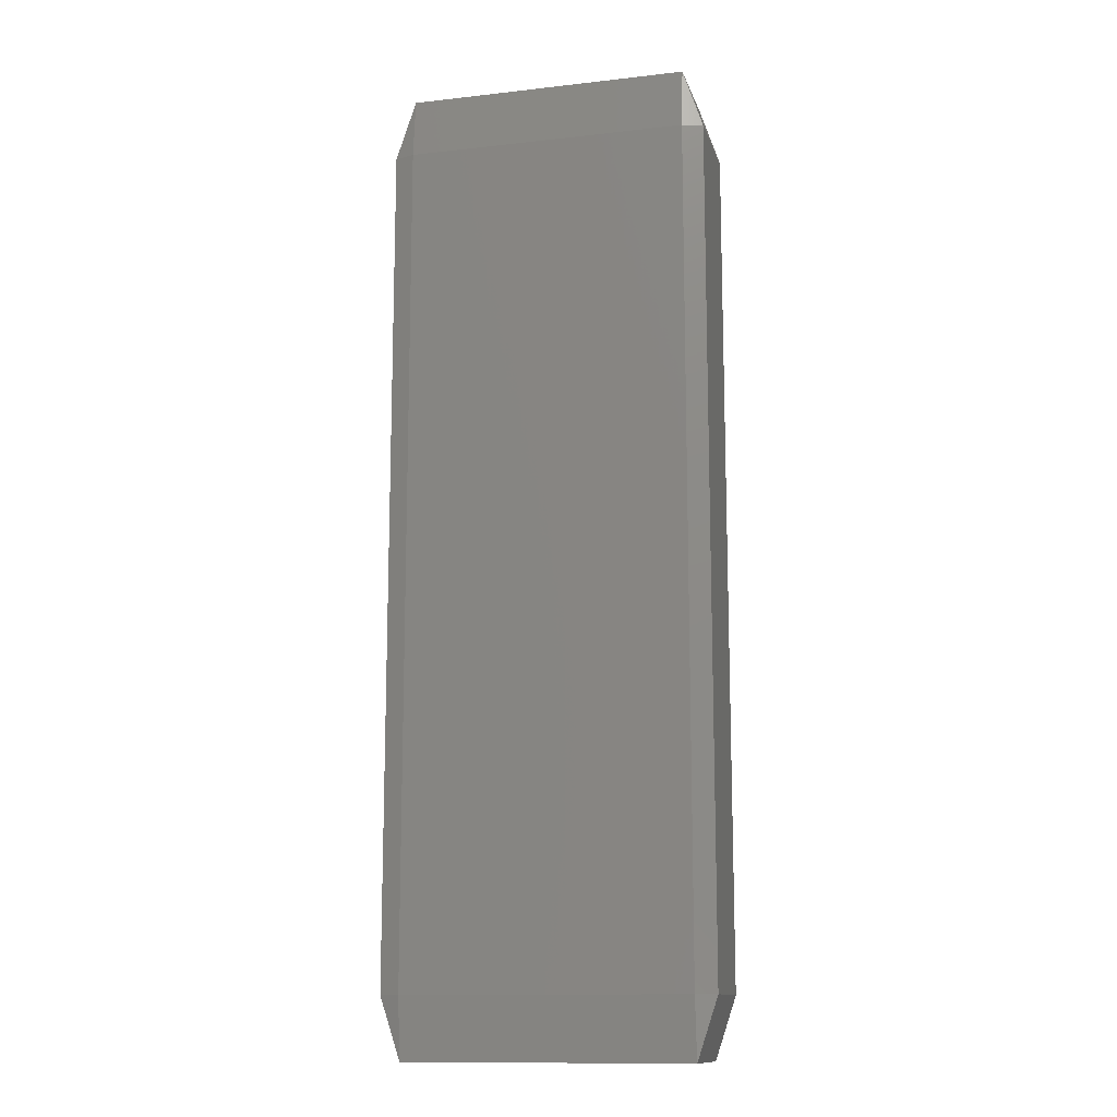
<metadata>
{"format":"stl","ext":"stl","renderer":"f3d","projection":"perspective","resolution":1024,"background":"white","views":[{"elev":-12.9,"azim":-165.4,"up":"+Z"}]}
</metadata>
<code>
# stl→obj: 384 verts, 764 faces
v -0.01167 -0.003889 -0.04005
v -0.01167 -0.00445 -0.035
v -0.01335 -0.003889 -0.035
v -0.01167 -0.002778 -0.04005
v -0.01335 -0.002778 -0.035
v -0.01167 -0.001667 -0.04005
v -0.01335 -0.001667 -0.035
v -0.01167 -0.0005556 -0.04005
v -0.01335 -0.0005556 -0.035
v -0.01167 0.0005556 -0.04005
v -0.01335 0.0005556 -0.035
v -0.01167 0.001667 -0.04005
v -0.01335 0.001667 -0.035
v -0.01167 0.002778 -0.04005
v -0.01335 0.002778 -0.035
v -0.01167 0.003889 -0.04005
v -0.01335 0.003889 -0.035
v -0.01167 0.00445 -0.035
v -0.008333 -0.003889 -0.04005
v -0.008333 -0.00445 -0.035
v -0.008333 -0.002778 -0.04005
v -0.008333 -0.001667 -0.04005
v -0.008333 -0.0005556 -0.04005
v -0.008333 0.0005556 -0.04005
v -0.008333 0.001667 -0.04005
v -0.008333 0.002778 -0.04005
v -0.008333 0.003889 -0.04005
v -0.008333 0.00445 -0.035
v -0.005 -0.003889 -0.04005
v -0.005 -0.00445 -0.035
v -0.005 -0.002778 -0.04005
v -0.005 -0.001667 -0.04005
v -0.005 -0.0005556 -0.04005
v -0.005 0.0005556 -0.04005
v -0.005 0.001667 -0.04005
v -0.005 0.002778 -0.04005
v -0.005 0.003889 -0.04005
v -0.005 0.00445 -0.035
v -0.001667 -0.003889 -0.04005
v -0.001667 -0.00445 -0.035
v -0.001667 -0.002778 -0.04005
v -0.001667 -0.001667 -0.04005
v -0.001667 -0.0005556 -0.04005
v -0.001667 0.0005556 -0.04005
v -0.001667 0.001667 -0.04005
v -0.001667 0.002778 -0.04005
v -0.001667 0.003889 -0.04005
v -0.001667 0.00445 -0.035
v 0.001667 -0.003889 -0.04005
v 0.001667 -0.00445 -0.035
v 0.001667 -0.002778 -0.04005
v 0.001667 -0.001667 -0.04005
v 0.001667 -0.0005556 -0.04005
v 0.001667 0.0005556 -0.04005
v 0.001667 0.001667 -0.04005
v 0.001667 0.002778 -0.04005
v 0.001667 0.003889 -0.04005
v 0.001667 0.00445 -0.035
v 0.005 -0.003889 -0.04005
v 0.005 -0.00445 -0.035
v 0.005 -0.002778 -0.04005
v 0.005 -0.001667 -0.04005
v 0.005 -0.0005556 -0.04005
v 0.005 0.0005556 -0.04005
v 0.005 0.001667 -0.04005
v 0.005 0.002778 -0.04005
v 0.005 0.003889 -0.04005
v 0.005 0.00445 -0.035
v 0.008333 -0.003889 -0.04005
v 0.008333 -0.00445 -0.035
v 0.008333 -0.002778 -0.04005
v 0.008333 -0.001667 -0.04005
v 0.008333 -0.0005556 -0.04005
v 0.008333 0.0005556 -0.04005
v 0.008333 0.001667 -0.04005
v 0.008333 0.002778 -0.04005
v 0.008333 0.003889 -0.04005
v 0.008333 0.00445 -0.035
v 0.01167 -0.003889 -0.04005
v 0.01167 -0.00445 -0.035
v 0.01167 -0.002778 -0.04005
v 0.01167 -0.001667 -0.04005
v 0.01167 -0.0005556 -0.04005
v 0.01167 0.0005556 -0.04005
v 0.01167 0.001667 -0.04005
v 0.01167 0.002778 -0.04005
v 0.01167 0.003889 -0.04005
v 0.01167 0.00445 -0.035
v 0.01335 -0.003889 -0.035
v 0.01335 -0.002778 -0.035
v 0.01335 -0.001667 -0.035
v 0.01335 -0.0005556 -0.035
v 0.01335 0.0005556 -0.035
v 0.01335 0.001667 -0.035
v 0.01335 0.002778 -0.035
v 0.01335 0.003889 -0.035
v -0.01167 -0.00445 -0.025
v -0.01335 -0.003889 -0.025
v -0.01335 -0.002778 -0.025
v -0.01335 -0.001667 -0.025
v -0.01335 -0.0005556 -0.025
v -0.01335 0.0005556 -0.025
v -0.01335 0.001667 -0.025
v -0.01335 0.002778 -0.025
v -0.01335 0.003889 -0.025
v -0.01167 0.00445 -0.025
v -0.008333 -0.00445 -0.025
v -0.008333 0.00445 -0.025
v -0.005 -0.00445 -0.025
v -0.005 0.00445 -0.025
v -0.001667 -0.00445 -0.025
v -0.001667 0.00445 -0.025
v 0.001667 -0.00445 -0.025
v 0.001667 0.00445 -0.025
v 0.005 -0.00445 -0.025
v 0.005 0.00445 -0.025
v 0.008333 -0.00445 -0.025
v 0.008333 0.00445 -0.025
v 0.01167 -0.00445 -0.025
v 0.01167 0.00445 -0.025
v 0.01335 -0.003889 -0.025
v 0.01335 -0.002778 -0.025
v 0.01335 -0.001667 -0.025
v 0.01335 -0.0005556 -0.025
v 0.01335 0.0005556 -0.025
v 0.01335 0.001667 -0.025
v 0.01335 0.002778 -0.025
v 0.01335 0.003889 -0.025
v -0.01167 -0.00445 -0.015
v -0.01335 -0.003889 -0.015
v -0.01335 -0.002778 -0.015
v -0.01335 -0.001667 -0.015
v -0.01335 -0.0005556 -0.015
v -0.01335 0.0005556 -0.015
v -0.01335 0.001667 -0.015
v -0.01335 0.002778 -0.015
v -0.01335 0.003889 -0.015
v -0.01167 0.00445 -0.015
v -0.008333 -0.00445 -0.015
v -0.008333 0.00445 -0.015
v -0.005 -0.00445 -0.015
v -0.005 0.00445 -0.015
v -0.001667 -0.00445 -0.015
v -0.001667 0.00445 -0.015
v 0.001667 -0.00445 -0.015
v 0.001667 0.00445 -0.015
v 0.005 -0.00445 -0.015
v 0.005 0.00445 -0.015
v 0.008333 -0.00445 -0.015
v 0.008333 0.00445 -0.015
v 0.01167 -0.00445 -0.015
v 0.01167 0.00445 -0.015
v 0.01335 -0.003889 -0.015
v 0.01335 -0.002778 -0.015
v 0.01335 -0.001667 -0.015
v 0.01335 -0.0005556 -0.015
v 0.01335 0.0005556 -0.015
v 0.01335 0.001667 -0.015
v 0.01335 0.002778 -0.015
v 0.01335 0.003889 -0.015
v -0.01167 -0.00445 -0.005
v -0.01335 -0.003889 -0.005
v -0.01335 -0.002778 -0.005
v -0.01335 -0.001667 -0.005
v -0.01335 -0.0005556 -0.005
v -0.01335 0.0005556 -0.005
v -0.01335 0.001667 -0.005
v -0.01335 0.002778 -0.005
v -0.01335 0.003889 -0.005
v -0.01167 0.00445 -0.005
v -0.008333 -0.00445 -0.005
v -0.008333 0.00445 -0.005
v -0.005 -0.00445 -0.005
v -0.005 0.00445 -0.005
v -0.001667 -0.00445 -0.005
v -0.001667 0.00445 -0.005
v 0.001667 -0.00445 -0.005
v 0.001667 0.00445 -0.005
v 0.005 -0.00445 -0.005
v 0.005 0.00445 -0.005
v 0.008333 -0.00445 -0.005
v 0.008333 0.00445 -0.005
v 0.01167 -0.00445 -0.005
v 0.01167 0.00445 -0.005
v 0.01335 -0.003889 -0.005
v 0.01335 -0.002778 -0.005
v 0.01335 -0.001667 -0.005
v 0.01335 -0.0005556 -0.005
v 0.01335 0.0005556 -0.005
v 0.01335 0.001667 -0.005
v 0.01335 0.002778 -0.005
v 0.01335 0.003889 -0.005
v -0.01167 -0.00445 0.005
v -0.01335 -0.003889 0.005
v -0.01335 -0.002778 0.005
v -0.01335 -0.001667 0.005
v -0.01335 -0.0005556 0.005
v -0.01335 0.0005556 0.005
v -0.01335 0.001667 0.005
v -0.01335 0.002778 0.005
v -0.01335 0.003889 0.005
v -0.01167 0.00445 0.005
v -0.008333 -0.00445 0.005
v -0.008333 0.00445 0.005
v -0.005 -0.00445 0.005
v -0.005 0.00445 0.005
v -0.001667 -0.00445 0.005
v -0.001667 0.00445 0.005
v 0.001667 -0.00445 0.005
v 0.001667 0.00445 0.005
v 0.005 -0.00445 0.005
v 0.005 0.00445 0.005
v 0.008333 -0.00445 0.005
v 0.008333 0.00445 0.005
v 0.01167 -0.00445 0.005
v 0.01167 0.00445 0.005
v 0.01335 -0.003889 0.005
v 0.01335 -0.002778 0.005
v 0.01335 -0.001667 0.005
v 0.01335 -0.0005556 0.005
v 0.01335 0.0005556 0.005
v 0.01335 0.001667 0.005
v 0.01335 0.002778 0.005
v 0.01335 0.003889 0.005
v -0.01167 -0.00445 0.015
v -0.01335 -0.003889 0.015
v -0.01335 -0.002778 0.015
v -0.01335 -0.001667 0.015
v -0.01335 -0.0005556 0.015
v -0.01335 0.0005556 0.015
v -0.01335 0.001667 0.015
v -0.01335 0.002778 0.015
v -0.01335 0.003889 0.015
v -0.01167 0.00445 0.015
v -0.008333 -0.00445 0.015
v -0.008333 0.00445 0.015
v -0.005 -0.00445 0.015
v -0.005 0.00445 0.015
v -0.001667 -0.00445 0.015
v -0.001667 0.00445 0.015
v 0.001667 -0.00445 0.015
v 0.001667 0.00445 0.015
v 0.005 -0.00445 0.015
v 0.005 0.00445 0.015
v 0.008333 -0.00445 0.015
v 0.008333 0.00445 0.015
v 0.01167 -0.00445 0.015
v 0.01167 0.00445 0.015
v 0.01335 -0.003889 0.015
v 0.01335 -0.002778 0.015
v 0.01335 -0.001667 0.015
v 0.01335 -0.0005556 0.015
v 0.01335 0.0005556 0.015
v 0.01335 0.001667 0.015
v 0.01335 0.002778 0.015
v 0.01335 0.003889 0.015
v -0.01167 -0.00445 0.025
v -0.01335 -0.003889 0.025
v -0.01335 -0.002778 0.025
v -0.01335 -0.001667 0.025
v -0.01335 -0.0005556 0.025
v -0.01335 0.0005556 0.025
v -0.01335 0.001667 0.025
v -0.01335 0.002778 0.025
v -0.01335 0.003889 0.025
v -0.01167 0.00445 0.025
v -0.008333 -0.00445 0.025
v -0.008333 0.00445 0.025
v -0.005 -0.00445 0.025
v -0.005 0.00445 0.025
v -0.001667 -0.00445 0.025
v -0.001667 0.00445 0.025
v 0.001667 -0.00445 0.025
v 0.001667 0.00445 0.025
v 0.005 -0.00445 0.025
v 0.005 0.00445 0.025
v 0.008333 -0.00445 0.025
v 0.008333 0.00445 0.025
v 0.01167 -0.00445 0.025
v 0.01167 0.00445 0.025
v 0.01335 -0.003889 0.025
v 0.01335 -0.002778 0.025
v 0.01335 -0.001667 0.025
v 0.01335 -0.0005556 0.025
v 0.01335 0.0005556 0.025
v 0.01335 0.001667 0.025
v 0.01335 0.002778 0.025
v 0.01335 0.003889 0.025
v -0.01167 -0.00445 0.035
v -0.01335 -0.003889 0.035
v -0.01335 -0.002778 0.035
v -0.01335 -0.001667 0.035
v -0.01335 -0.0005556 0.035
v -0.01335 0.0005556 0.035
v -0.01335 0.001667 0.035
v -0.01335 0.002778 0.035
v -0.01335 0.003889 0.035
v -0.01167 0.00445 0.035
v -0.008333 -0.00445 0.035
v -0.008333 0.00445 0.035
v -0.005 -0.00445 0.035
v -0.005 0.00445 0.035
v -0.001667 -0.00445 0.035
v -0.001667 0.00445 0.035
v 0.001667 -0.00445 0.035
v 0.001667 0.00445 0.035
v 0.005 -0.00445 0.035
v 0.005 0.00445 0.035
v 0.008333 -0.00445 0.035
v 0.008333 0.00445 0.035
v 0.01167 -0.00445 0.035
v 0.01167 0.00445 0.035
v 0.01335 -0.003889 0.035
v 0.01335 -0.002778 0.035
v 0.01335 -0.001667 0.035
v 0.01335 -0.0005556 0.035
v 0.01335 0.0005556 0.035
v 0.01335 0.001667 0.035
v 0.01335 0.002778 0.035
v 0.01335 0.003889 0.035
v -0.01167 -0.003889 0.04005
v -0.01167 -0.002778 0.04005
v -0.01167 -0.001667 0.04005
v -0.01167 -0.0005556 0.04005
v -0.01167 0.0005556 0.04005
v -0.01167 0.001667 0.04005
v -0.01167 0.002778 0.04005
v -0.01167 0.003889 0.04005
v -0.008333 -0.003889 0.04005
v -0.008333 -0.002778 0.04005
v -0.008333 -0.001667 0.04005
v -0.008333 -0.0005556 0.04005
v -0.008333 0.0005556 0.04005
v -0.008333 0.001667 0.04005
v -0.008333 0.002778 0.04005
v -0.008333 0.003889 0.04005
v -0.005 -0.003889 0.04005
v -0.005 -0.002778 0.04005
v -0.005 -0.001667 0.04005
v -0.005 -0.0005556 0.04005
v -0.005 0.0005556 0.04005
v -0.005 0.001667 0.04005
v -0.005 0.002778 0.04005
v -0.005 0.003889 0.04005
v -0.001667 -0.003889 0.04005
v -0.001667 -0.002778 0.04005
v -0.001667 -0.001667 0.04005
v -0.001667 -0.0005556 0.04005
v -0.001667 0.0005556 0.04005
v -0.001667 0.001667 0.04005
v -0.001667 0.002778 0.04005
v -0.001667 0.003889 0.04005
v 0.001667 -0.003889 0.04005
v 0.001667 -0.002778 0.04005
v 0.001667 -0.001667 0.04005
v 0.001667 -0.0005556 0.04005
v 0.001667 0.0005556 0.04005
v 0.001667 0.001667 0.04005
v 0.001667 0.002778 0.04005
v 0.001667 0.003889 0.04005
v 0.005 -0.003889 0.04005
v 0.005 -0.002778 0.04005
v 0.005 -0.001667 0.04005
v 0.005 -0.0005556 0.04005
v 0.005 0.0005556 0.04005
v 0.005 0.001667 0.04005
v 0.005 0.002778 0.04005
v 0.005 0.003889 0.04005
v 0.008333 -0.003889 0.04005
v 0.008333 -0.002778 0.04005
v 0.008333 -0.001667 0.04005
v 0.008333 -0.0005556 0.04005
v 0.008333 0.0005556 0.04005
v 0.008333 0.001667 0.04005
v 0.008333 0.002778 0.04005
v 0.008333 0.003889 0.04005
v 0.01167 -0.003889 0.04005
v 0.01167 -0.002778 0.04005
v 0.01167 -0.001667 0.04005
v 0.01167 -0.0005556 0.04005
v 0.01167 0.0005556 0.04005
v 0.01167 0.001667 0.04005
v 0.01167 0.002778 0.04005
v 0.01167 0.003889 0.04005
f 1 2 3
f 1 3 4
f 4 3 5
f 4 5 6
f 6 5 7
f 6 7 8
f 8 7 9
f 8 9 10
f 10 9 11
f 10 11 12
f 12 11 13
f 12 13 14
f 14 13 15
f 14 15 16
f 16 15 17
f 16 17 18
f 1 19 2
f 2 19 20
f 1 4 19
f 19 4 21
f 4 6 21
f 21 6 22
f 6 8 22
f 22 8 23
f 8 10 23
f 23 10 24
f 10 12 24
f 24 12 25
f 12 14 25
f 25 14 26
f 14 16 26
f 26 16 27
f 16 18 27
f 27 18 28
f 19 29 20
f 20 29 30
f 19 21 29
f 29 21 31
f 21 22 31
f 31 22 32
f 22 23 32
f 32 23 33
f 23 24 33
f 33 24 34
f 24 25 34
f 34 25 35
f 25 26 35
f 35 26 36
f 26 27 36
f 36 27 37
f 27 28 37
f 37 28 38
f 29 39 30
f 30 39 40
f 29 31 39
f 39 31 41
f 31 32 41
f 41 32 42
f 32 33 42
f 42 33 43
f 33 34 43
f 43 34 44
f 34 35 44
f 44 35 45
f 35 36 45
f 45 36 46
f 36 37 46
f 46 37 47
f 37 38 47
f 47 38 48
f 39 49 40
f 40 49 50
f 39 41 49
f 49 41 51
f 41 42 51
f 51 42 52
f 42 43 52
f 52 43 53
f 43 44 53
f 53 44 54
f 44 45 54
f 54 45 55
f 45 46 55
f 55 46 56
f 46 47 56
f 56 47 57
f 47 48 57
f 57 48 58
f 49 59 50
f 50 59 60
f 49 51 59
f 59 51 61
f 51 52 61
f 61 52 62
f 52 53 62
f 62 53 63
f 53 54 63
f 63 54 64
f 54 55 64
f 64 55 65
f 55 56 65
f 65 56 66
f 56 57 66
f 66 57 67
f 57 58 67
f 67 58 68
f 59 69 60
f 60 69 70
f 59 61 69
f 69 61 71
f 61 62 71
f 71 62 72
f 62 63 72
f 72 63 73
f 63 64 73
f 73 64 74
f 64 65 74
f 74 65 75
f 65 66 75
f 75 66 76
f 66 67 76
f 76 67 77
f 67 68 77
f 77 68 78
f 69 79 70
f 70 79 80
f 69 71 79
f 79 71 81
f 71 72 81
f 81 72 82
f 72 73 82
f 82 73 83
f 73 74 83
f 83 74 84
f 74 75 84
f 84 75 85
f 75 76 85
f 85 76 86
f 76 77 86
f 86 77 87
f 77 78 87
f 87 78 88
f 79 89 80
f 79 81 89
f 89 81 90
f 81 82 90
f 90 82 91
f 82 83 91
f 91 83 92
f 83 84 92
f 92 84 93
f 84 85 93
f 93 85 94
f 85 86 94
f 94 86 95
f 86 87 95
f 95 87 96
f 87 88 96
f 2 97 3
f 3 97 98
f 3 98 5
f 5 98 99
f 5 99 7
f 7 99 100
f 7 100 9
f 9 100 101
f 9 101 11
f 11 101 102
f 11 102 13
f 13 102 103
f 13 103 15
f 15 103 104
f 15 104 17
f 17 104 105
f 17 105 18
f 18 105 106
f 20 107 2
f 2 107 97
f 28 18 108
f 108 18 106
f 30 109 20
f 20 109 107
f 38 28 110
f 110 28 108
f 40 111 30
f 30 111 109
f 48 38 112
f 112 38 110
f 50 113 40
f 40 113 111
f 58 48 114
f 114 48 112
f 60 115 50
f 50 115 113
f 68 58 116
f 116 58 114
f 70 117 60
f 60 117 115
f 78 68 118
f 118 68 116
f 80 119 70
f 70 119 117
f 88 78 120
f 120 78 118
f 80 89 119
f 119 89 121
f 89 90 121
f 121 90 122
f 90 91 122
f 122 91 123
f 91 92 123
f 123 92 124
f 92 93 124
f 124 93 125
f 93 94 125
f 125 94 126
f 94 95 126
f 126 95 127
f 95 96 127
f 127 96 128
f 96 88 128
f 128 88 120
f 97 129 98
f 98 129 130
f 98 130 99
f 99 130 131
f 99 131 100
f 100 131 132
f 100 132 101
f 101 132 133
f 101 133 102
f 102 133 134
f 102 134 103
f 103 134 135
f 103 135 104
f 104 135 136
f 104 136 105
f 105 136 137
f 105 137 106
f 106 137 138
f 107 139 97
f 97 139 129
f 108 106 140
f 140 106 138
f 109 141 107
f 107 141 139
f 110 108 142
f 142 108 140
f 111 143 109
f 109 143 141
f 112 110 144
f 144 110 142
f 113 145 111
f 111 145 143
f 114 112 146
f 146 112 144
f 115 147 113
f 113 147 145
f 116 114 148
f 148 114 146
f 117 149 115
f 115 149 147
f 118 116 150
f 150 116 148
f 119 151 117
f 117 151 149
f 120 118 152
f 152 118 150
f 119 121 151
f 151 121 153
f 121 122 153
f 153 122 154
f 122 123 154
f 154 123 155
f 123 124 155
f 155 124 156
f 124 125 156
f 156 125 157
f 125 126 157
f 157 126 158
f 126 127 158
f 158 127 159
f 127 128 159
f 159 128 160
f 128 120 160
f 160 120 152
f 129 161 130
f 130 161 162
f 130 162 131
f 131 162 163
f 131 163 132
f 132 163 164
f 132 164 133
f 133 164 165
f 133 165 134
f 134 165 166
f 134 166 135
f 135 166 167
f 135 167 136
f 136 167 168
f 136 168 137
f 137 168 169
f 137 169 138
f 138 169 170
f 139 171 129
f 129 171 161
f 140 138 172
f 172 138 170
f 141 173 139
f 139 173 171
f 142 140 174
f 174 140 172
f 143 175 141
f 141 175 173
f 144 142 176
f 176 142 174
f 145 177 143
f 143 177 175
f 146 144 178
f 178 144 176
f 147 179 145
f 145 179 177
f 148 146 180
f 180 146 178
f 149 181 147
f 147 181 179
f 150 148 182
f 182 148 180
f 151 183 149
f 149 183 181
f 152 150 184
f 184 150 182
f 151 153 183
f 183 153 185
f 153 154 185
f 185 154 186
f 154 155 186
f 186 155 187
f 155 156 187
f 187 156 188
f 156 157 188
f 188 157 189
f 157 158 189
f 189 158 190
f 158 159 190
f 190 159 191
f 159 160 191
f 191 160 192
f 160 152 192
f 192 152 184
f 161 193 162
f 162 193 194
f 162 194 163
f 163 194 195
f 163 195 164
f 164 195 196
f 164 196 165
f 165 196 197
f 165 197 166
f 166 197 198
f 166 198 167
f 167 198 199
f 167 199 168
f 168 199 200
f 168 200 169
f 169 200 201
f 169 201 170
f 170 201 202
f 171 203 161
f 161 203 193
f 172 170 204
f 204 170 202
f 173 205 171
f 171 205 203
f 174 172 206
f 206 172 204
f 175 207 173
f 173 207 205
f 176 174 208
f 208 174 206
f 177 209 175
f 175 209 207
f 178 176 210
f 210 176 208
f 179 211 177
f 177 211 209
f 180 178 212
f 212 178 210
f 181 213 179
f 179 213 211
f 182 180 214
f 214 180 212
f 183 215 181
f 181 215 213
f 184 182 216
f 216 182 214
f 183 185 215
f 215 185 217
f 185 186 217
f 217 186 218
f 186 187 218
f 218 187 219
f 187 188 219
f 219 188 220
f 188 189 220
f 220 189 221
f 189 190 221
f 221 190 222
f 190 191 222
f 222 191 223
f 191 192 223
f 223 192 224
f 192 184 224
f 224 184 216
f 193 225 194
f 194 225 226
f 194 226 195
f 195 226 227
f 195 227 196
f 196 227 228
f 196 228 197
f 197 228 229
f 197 229 198
f 198 229 230
f 198 230 199
f 199 230 231
f 199 231 200
f 200 231 232
f 200 232 201
f 201 232 233
f 201 233 202
f 202 233 234
f 203 235 193
f 193 235 225
f 204 202 236
f 236 202 234
f 205 237 203
f 203 237 235
f 206 204 238
f 238 204 236
f 207 239 205
f 205 239 237
f 208 206 240
f 240 206 238
f 209 241 207
f 207 241 239
f 210 208 242
f 242 208 240
f 211 243 209
f 209 243 241
f 212 210 244
f 244 210 242
f 213 245 211
f 211 245 243
f 214 212 246
f 246 212 244
f 215 247 213
f 213 247 245
f 216 214 248
f 248 214 246
f 215 217 247
f 247 217 249
f 217 218 249
f 249 218 250
f 218 219 250
f 250 219 251
f 219 220 251
f 251 220 252
f 220 221 252
f 252 221 253
f 221 222 253
f 253 222 254
f 222 223 254
f 254 223 255
f 223 224 255
f 255 224 256
f 224 216 256
f 256 216 248
f 225 257 226
f 226 257 258
f 226 258 227
f 227 258 259
f 227 259 228
f 228 259 260
f 228 260 229
f 229 260 261
f 229 261 230
f 230 261 262
f 230 262 231
f 231 262 263
f 231 263 232
f 232 263 264
f 232 264 233
f 233 264 265
f 233 265 234
f 234 265 266
f 235 267 225
f 225 267 257
f 236 234 268
f 268 234 266
f 237 269 235
f 235 269 267
f 238 236 270
f 270 236 268
f 239 271 237
f 237 271 269
f 240 238 272
f 272 238 270
f 241 273 239
f 239 273 271
f 242 240 274
f 274 240 272
f 243 275 241
f 241 275 273
f 244 242 276
f 276 242 274
f 245 277 243
f 243 277 275
f 246 244 278
f 278 244 276
f 247 279 245
f 245 279 277
f 248 246 280
f 280 246 278
f 247 249 279
f 279 249 281
f 249 250 281
f 281 250 282
f 250 251 282
f 282 251 283
f 251 252 283
f 283 252 284
f 252 253 284
f 284 253 285
f 253 254 285
f 285 254 286
f 254 255 286
f 286 255 287
f 255 256 287
f 287 256 288
f 256 248 288
f 288 248 280
f 257 289 258
f 258 289 290
f 258 290 259
f 259 290 291
f 259 291 260
f 260 291 292
f 260 292 261
f 261 292 293
f 261 293 262
f 262 293 294
f 262 294 263
f 263 294 295
f 263 295 264
f 264 295 296
f 264 296 265
f 265 296 297
f 265 297 266
f 266 297 298
f 267 299 257
f 257 299 289
f 268 266 300
f 300 266 298
f 269 301 267
f 267 301 299
f 270 268 302
f 302 268 300
f 271 303 269
f 269 303 301
f 272 270 304
f 304 270 302
f 273 305 271
f 271 305 303
f 274 272 306
f 306 272 304
f 275 307 273
f 273 307 305
f 276 274 308
f 308 274 306
f 277 309 275
f 275 309 307
f 278 276 310
f 310 276 308
f 279 311 277
f 277 311 309
f 280 278 312
f 312 278 310
f 279 281 311
f 311 281 313
f 281 282 313
f 313 282 314
f 282 283 314
f 314 283 315
f 283 284 315
f 315 284 316
f 284 285 316
f 316 285 317
f 285 286 317
f 317 286 318
f 286 287 318
f 318 287 319
f 287 288 319
f 319 288 320
f 288 280 320
f 320 280 312
f 289 321 290
f 290 321 291
f 291 321 322
f 291 322 292
f 292 322 323
f 292 323 293
f 293 323 324
f 293 324 294
f 294 324 325
f 294 325 295
f 295 325 326
f 295 326 296
f 296 326 327
f 296 327 297
f 297 327 328
f 297 328 298
f 299 329 289
f 289 329 321
f 321 329 322
f 322 329 330
f 322 330 323
f 323 330 331
f 323 331 324
f 324 331 332
f 324 332 325
f 325 332 333
f 325 333 326
f 326 333 334
f 326 334 327
f 327 334 335
f 327 335 328
f 328 335 336
f 300 298 336
f 336 298 328
f 301 337 299
f 299 337 329
f 329 337 330
f 330 337 338
f 330 338 331
f 331 338 339
f 331 339 332
f 332 339 340
f 332 340 333
f 333 340 341
f 333 341 334
f 334 341 342
f 334 342 335
f 335 342 343
f 335 343 336
f 336 343 344
f 302 300 344
f 344 300 336
f 303 345 301
f 301 345 337
f 337 345 338
f 338 345 346
f 338 346 339
f 339 346 347
f 339 347 340
f 340 347 348
f 340 348 341
f 341 348 349
f 341 349 342
f 342 349 350
f 342 350 343
f 343 350 351
f 343 351 344
f 344 351 352
f 304 302 352
f 352 302 344
f 305 353 303
f 303 353 345
f 345 353 346
f 346 353 354
f 346 354 347
f 347 354 355
f 347 355 348
f 348 355 356
f 348 356 349
f 349 356 357
f 349 357 350
f 350 357 358
f 350 358 351
f 351 358 359
f 351 359 352
f 352 359 360
f 306 304 360
f 360 304 352
f 307 361 305
f 305 361 353
f 353 361 354
f 354 361 362
f 354 362 355
f 355 362 363
f 355 363 356
f 356 363 364
f 356 364 357
f 357 364 365
f 357 365 358
f 358 365 366
f 358 366 359
f 359 366 367
f 359 367 360
f 360 367 368
f 308 306 368
f 368 306 360
f 309 369 307
f 307 369 361
f 361 369 362
f 362 369 370
f 362 370 363
f 363 370 371
f 363 371 364
f 364 371 372
f 364 372 365
f 365 372 373
f 365 373 366
f 366 373 374
f 366 374 367
f 367 374 375
f 367 375 368
f 368 375 376
f 310 308 376
f 376 308 368
f 311 377 309
f 309 377 369
f 369 377 370
f 370 377 378
f 370 378 371
f 371 378 379
f 371 379 372
f 372 379 380
f 372 380 373
f 373 380 381
f 373 381 374
f 374 381 382
f 374 382 375
f 375 382 383
f 375 383 376
f 376 383 384
f 312 310 384
f 384 310 376
f 311 313 377
f 313 314 377
f 377 314 378
f 314 315 378
f 378 315 379
f 315 316 379
f 379 316 380
f 316 317 380
f 380 317 381
f 317 318 381
f 381 318 382
f 318 319 382
f 382 319 383
f 319 320 383
f 383 320 384
f 320 312 384

</code>
